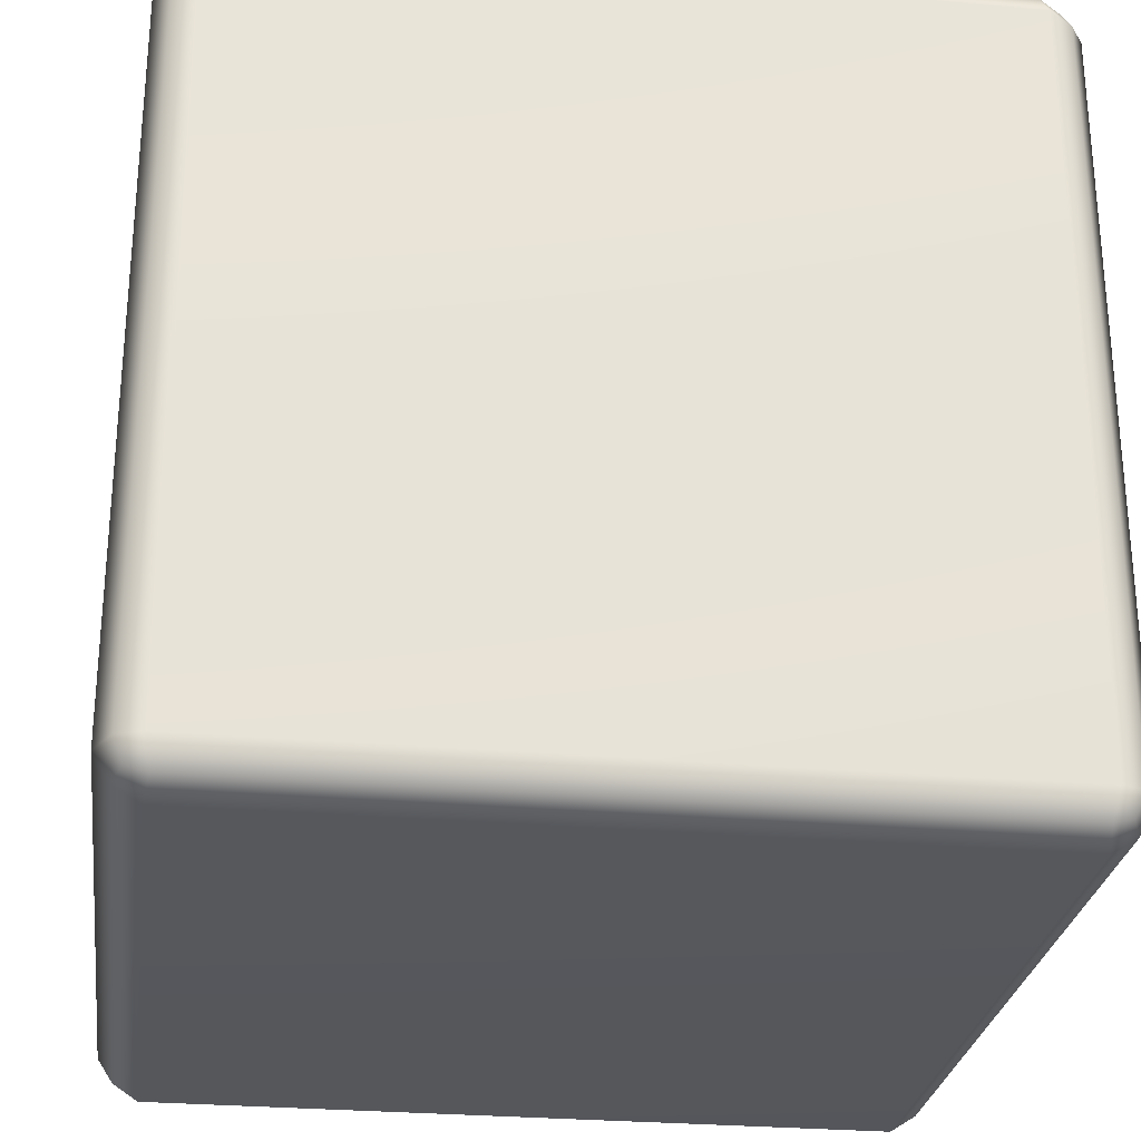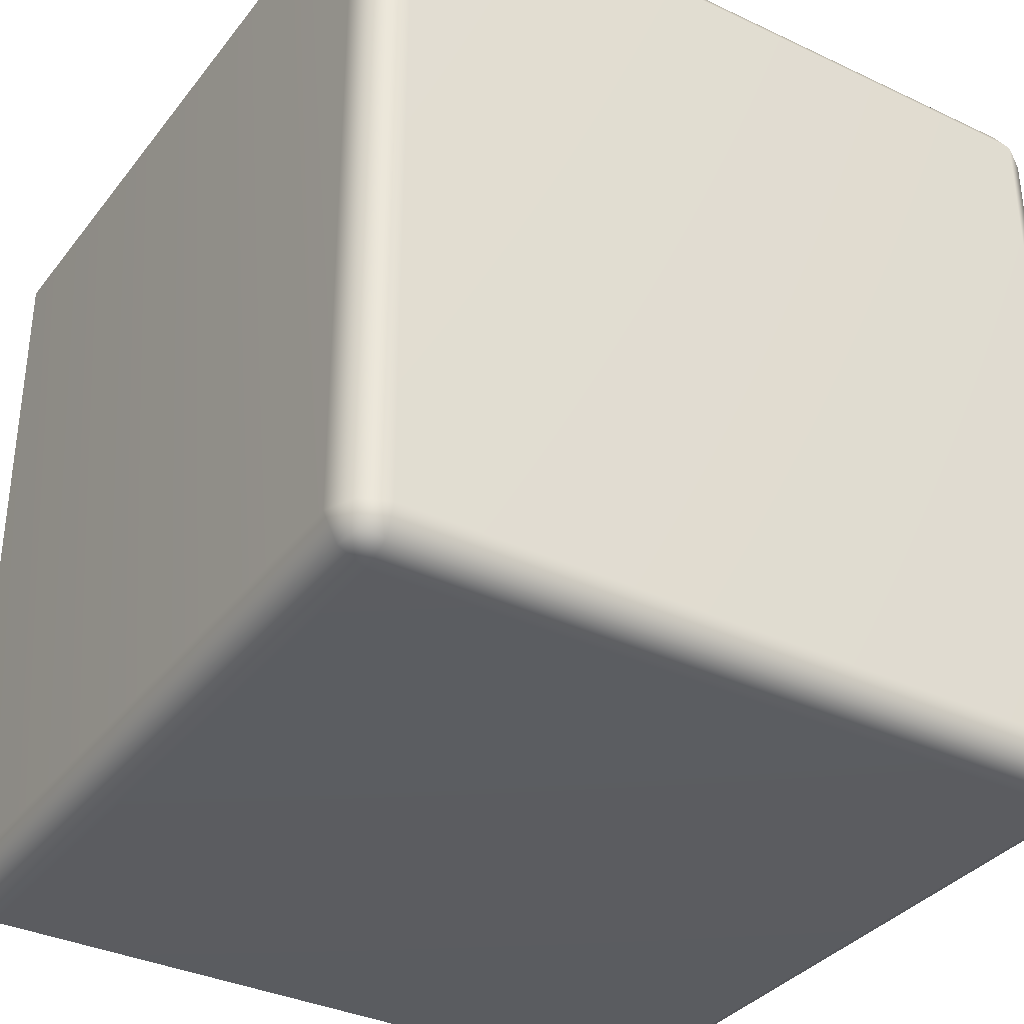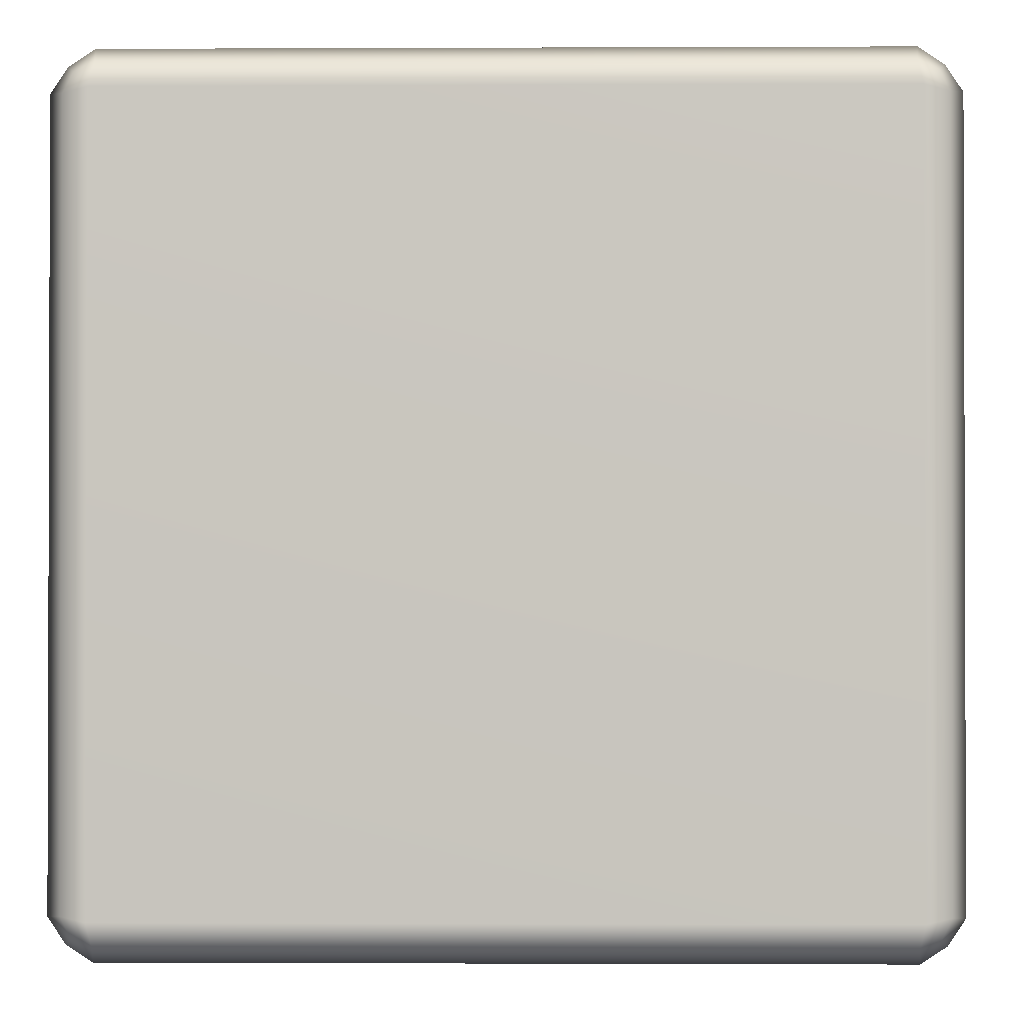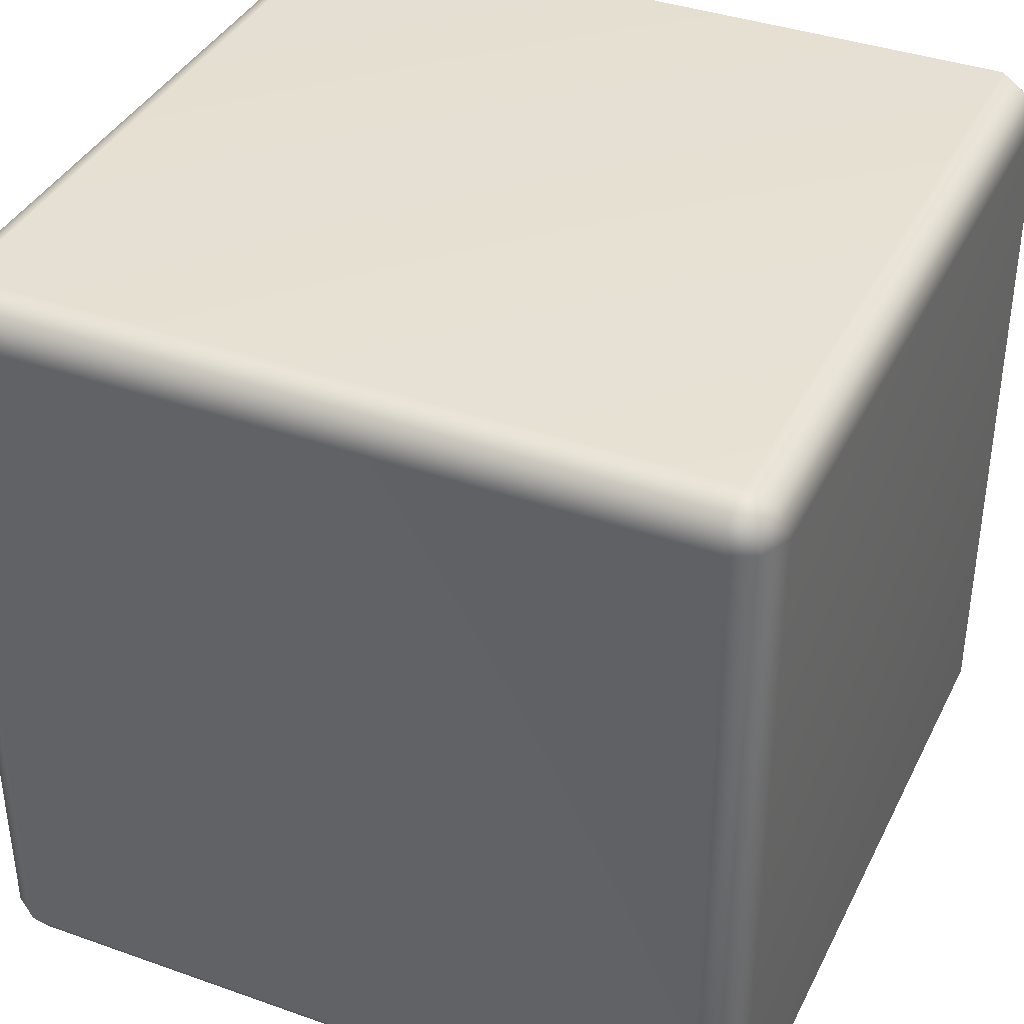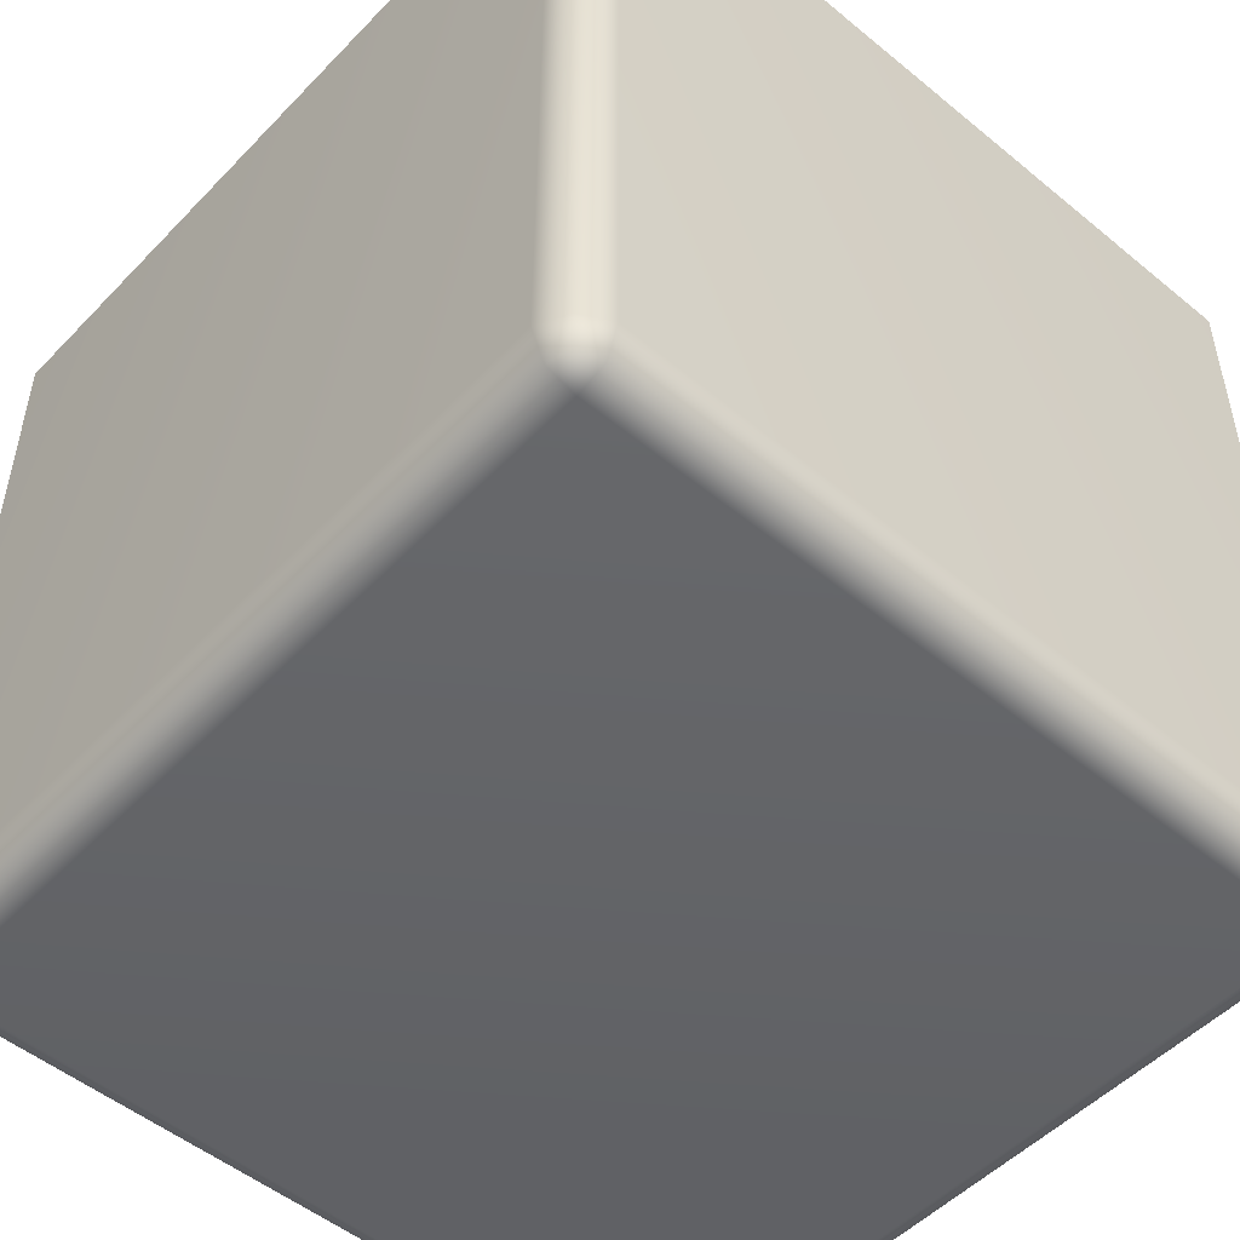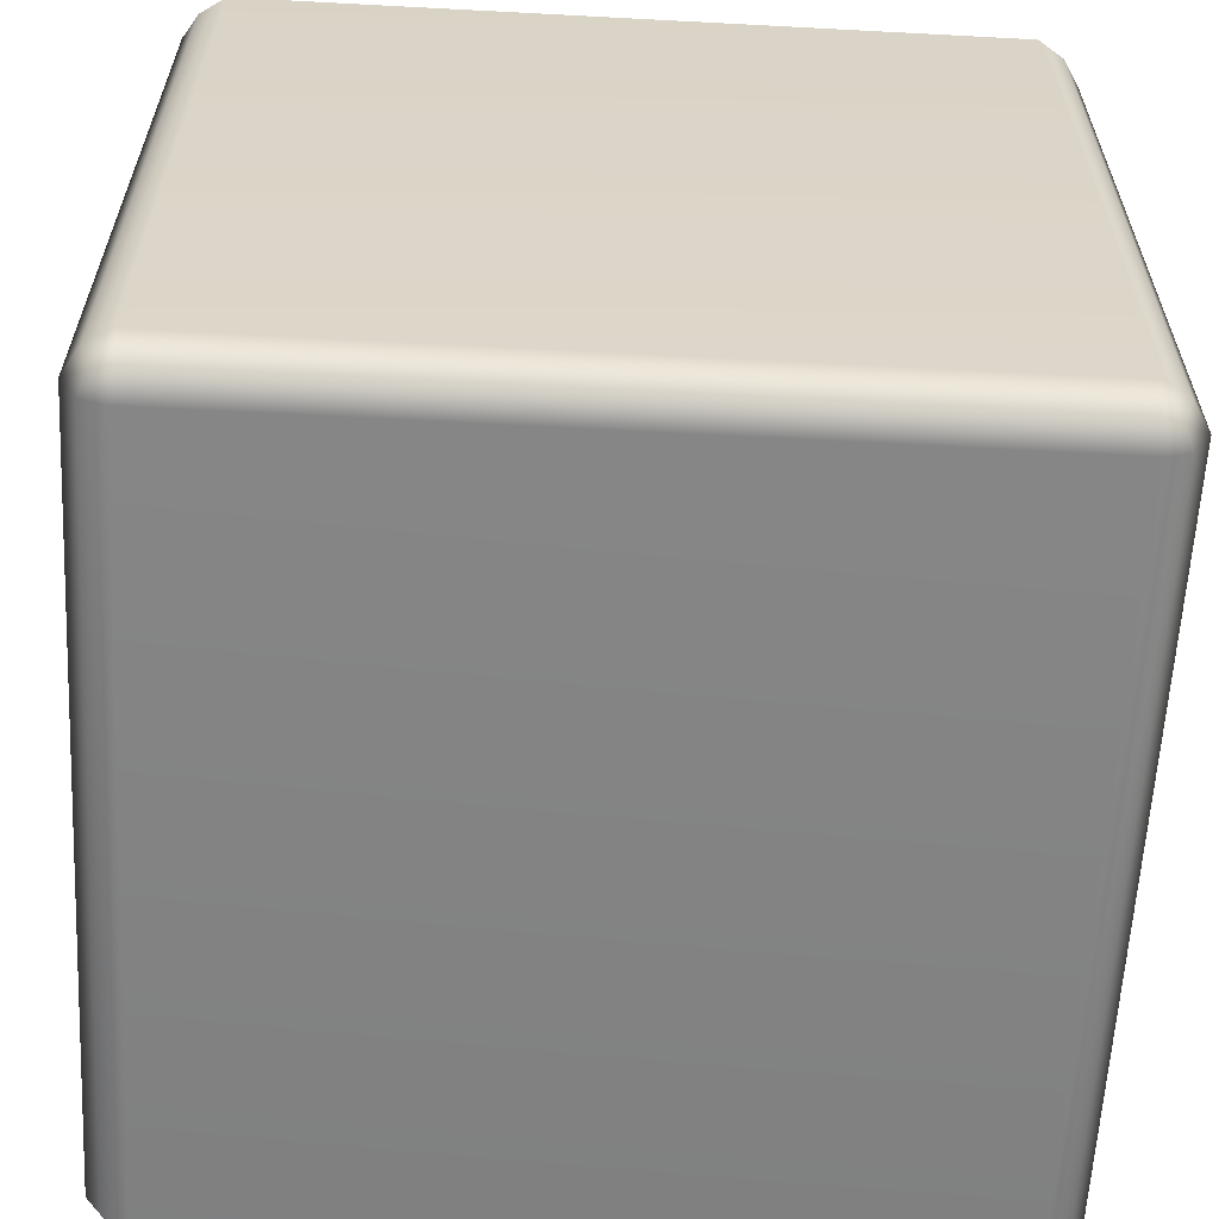
<metadata>
{"format":"obj","ext":"obj","renderer":"f3d","projection":"perspective","resolution":1024,"background":"white","views":[{"elev":-27.4,"azim":82.3,"up":"+Z"},{"elev":-34.9,"azim":147.7,"up":"+Z"},{"elev":-1.1,"azim":-89.1,"up":"+Z"},{"elev":38.2,"azim":-155.8,"up":"+Z"},{"elev":-50.9,"azim":138.1,"up":"+Z"},{"elev":-61.1,"azim":176.9,"up":"+Y"}]}
</metadata>
<code>
g ItemBox_Body_LOD0
v 1.125 -1.213 -1.213
v 1.136 -1.136 -1.262
v 1.213 -1.125 -1.213
v 1.188 -1.188 -1.188
v -1.125 -1.213 -1.213
v -1.136 -1.136 -1.262
v -1.213 -1.125 -1.213
v -1.188 -1.188 -1.188
v 1.136 1.136 -1.262
v 1.213 1.125 -1.213
v 1.125 1.213 -1.213
v 1.188 1.188 -1.188
v -1.125 1.213 -1.213
v -1.136 1.136 -1.262
v -1.213 1.125 -1.213
v -1.188 1.188 -1.188
v 1.213 -1.213 -1.125
v 1.136 -1.262 -1.136
v 1.125 -1.213 -1.213
v 1.188 -1.188 -1.188
v -1.125 -1.213 -1.213
v -1.136 -1.262 -1.136
v -1.213 -1.213 -1.125
v -1.188 -1.188 -1.188
v 1.213 -1.213 1.125
v 1.136 -1.262 1.136
v 1.125 -1.213 1.213
v 1.188 -1.188 1.188
v -1.125 -1.213 1.213
v -1.136 -1.262 1.136
v -1.213 -1.213 1.125
v -1.188 -1.188 1.188
v 1.213 -1.125 -1.213
v 1.262 -1.136 -1.136
v 1.213 -1.213 -1.125
v 1.188 -1.188 -1.188
v 1.213 1.125 -1.213
v 1.262 1.136 -1.136
v 1.213 1.213 -1.125
v 1.188 1.188 -1.188
v 1.213 1.213 1.125
v 1.262 1.136 1.136
v 1.213 1.125 1.213
v 1.188 1.188 1.188
v 1.213 -1.125 1.213
v 1.262 -1.136 1.136
v 1.213 -1.213 1.125
v 1.188 -1.188 1.188
v -1.213 -1.213 -1.125
v -1.262 -1.136 -1.136
v -1.213 -1.125 -1.213
v -1.188 -1.188 -1.188
v -1.262 1.136 -1.136
v -1.213 1.125 -1.213
v -1.213 1.213 -1.125
v -1.188 1.188 -1.188
v -1.262 1.136 1.136
v -1.213 1.213 1.125
v -1.213 1.125 1.213
v -1.188 1.188 1.188
v -1.262 -1.136 1.136
v -1.213 -1.125 1.213
v -1.213 -1.213 1.125
v -1.188 -1.188 1.188
v 1.125 1.213 -1.213
v 1.136 1.262 -1.136
v 1.213 1.213 -1.125
v 1.188 1.188 -1.188
v -1.125 1.213 -1.213
v -1.136 1.262 -1.136
v -1.213 1.213 -1.125
v -1.188 1.188 -1.188
v 1.136 1.262 1.136
v 1.213 1.213 1.125
v 1.125 1.213 1.213
v 1.188 1.188 1.188
v -1.125 1.213 1.213
v -1.136 1.262 1.136
v -1.213 1.213 1.125
v -1.188 1.188 1.188
v 1.125 1.213 1.213
v 1.136 1.136 1.262
v 1.213 1.125 1.213
v 1.188 1.188 1.188
v -1.125 1.213 1.213
v -1.136 1.136 1.262
v -1.213 1.125 1.213
v -1.188 1.188 1.188
v 1.136 -1.136 1.262
v 1.213 -1.125 1.213
v 1.125 -1.213 1.213
v 1.188 -1.188 1.188
v -1.213 -1.125 1.213
v -1.136 -1.136 1.262
v -1.125 -1.213 1.213
v -1.188 -1.188 1.188
g ItemBox_Body_LOD0_0
f 3 2 1
f 4 3 1
f 1 2 5
f 2 6 5
f 5 6 7
f 8 5 7
f 2 3 9
f 2 9 6
f 3 10 9
f 11 9 10
f 12 11 10
f 11 13 9
f 13 14 9
f 9 14 6
f 15 14 13
f 6 14 15
f 7 6 15
f 16 15 13
f 19 18 17
f 20 19 17
f 19 21 18
f 21 22 18
f 23 22 21
f 24 23 21
f 25 17 18
f 26 25 18
f 25 26 27
f 28 25 27
f 27 26 29
f 26 30 29
f 30 22 23
f 18 22 30
f 26 18 30
f 29 30 31
f 31 30 23
f 32 29 31
f 35 34 33
f 36 35 33
f 33 34 37
f 34 38 37
f 37 38 39
f 40 37 39
f 41 39 38
f 42 41 38
f 42 38 34
f 41 42 43
f 44 41 43
f 45 43 42
f 46 45 42
f 46 34 35
f 46 42 34
f 45 46 47
f 47 46 35
f 48 45 47
f 51 50 49
f 52 51 49
f 50 51 53
f 51 54 53
f 55 53 54
f 56 55 54
f 57 53 55
f 58 57 55
f 59 57 58
f 60 59 58
f 61 57 59
f 61 50 53
f 57 61 53
f 62 61 59
f 63 61 62
f 63 49 50
f 61 63 50
f 64 63 62
f 67 66 65
f 68 67 65
f 65 66 69
f 66 70 69
f 69 70 71
f 72 69 71
f 73 66 67
f 66 73 70
f 74 73 67
f 75 73 74
f 76 75 74
f 75 77 73
f 77 78 73
f 73 78 70
f 79 78 77
f 79 71 70
f 78 79 70
f 80 79 77
f 83 82 81
f 84 83 81
f 81 82 85
f 82 86 85
f 85 86 87
f 88 85 87
f 89 82 83
f 82 89 86
f 90 89 83
f 91 89 90
f 92 91 90
f 93 87 86
f 94 93 86
f 89 91 94
f 89 94 86
f 93 94 95
f 91 95 94
f 96 93 95

</code>
